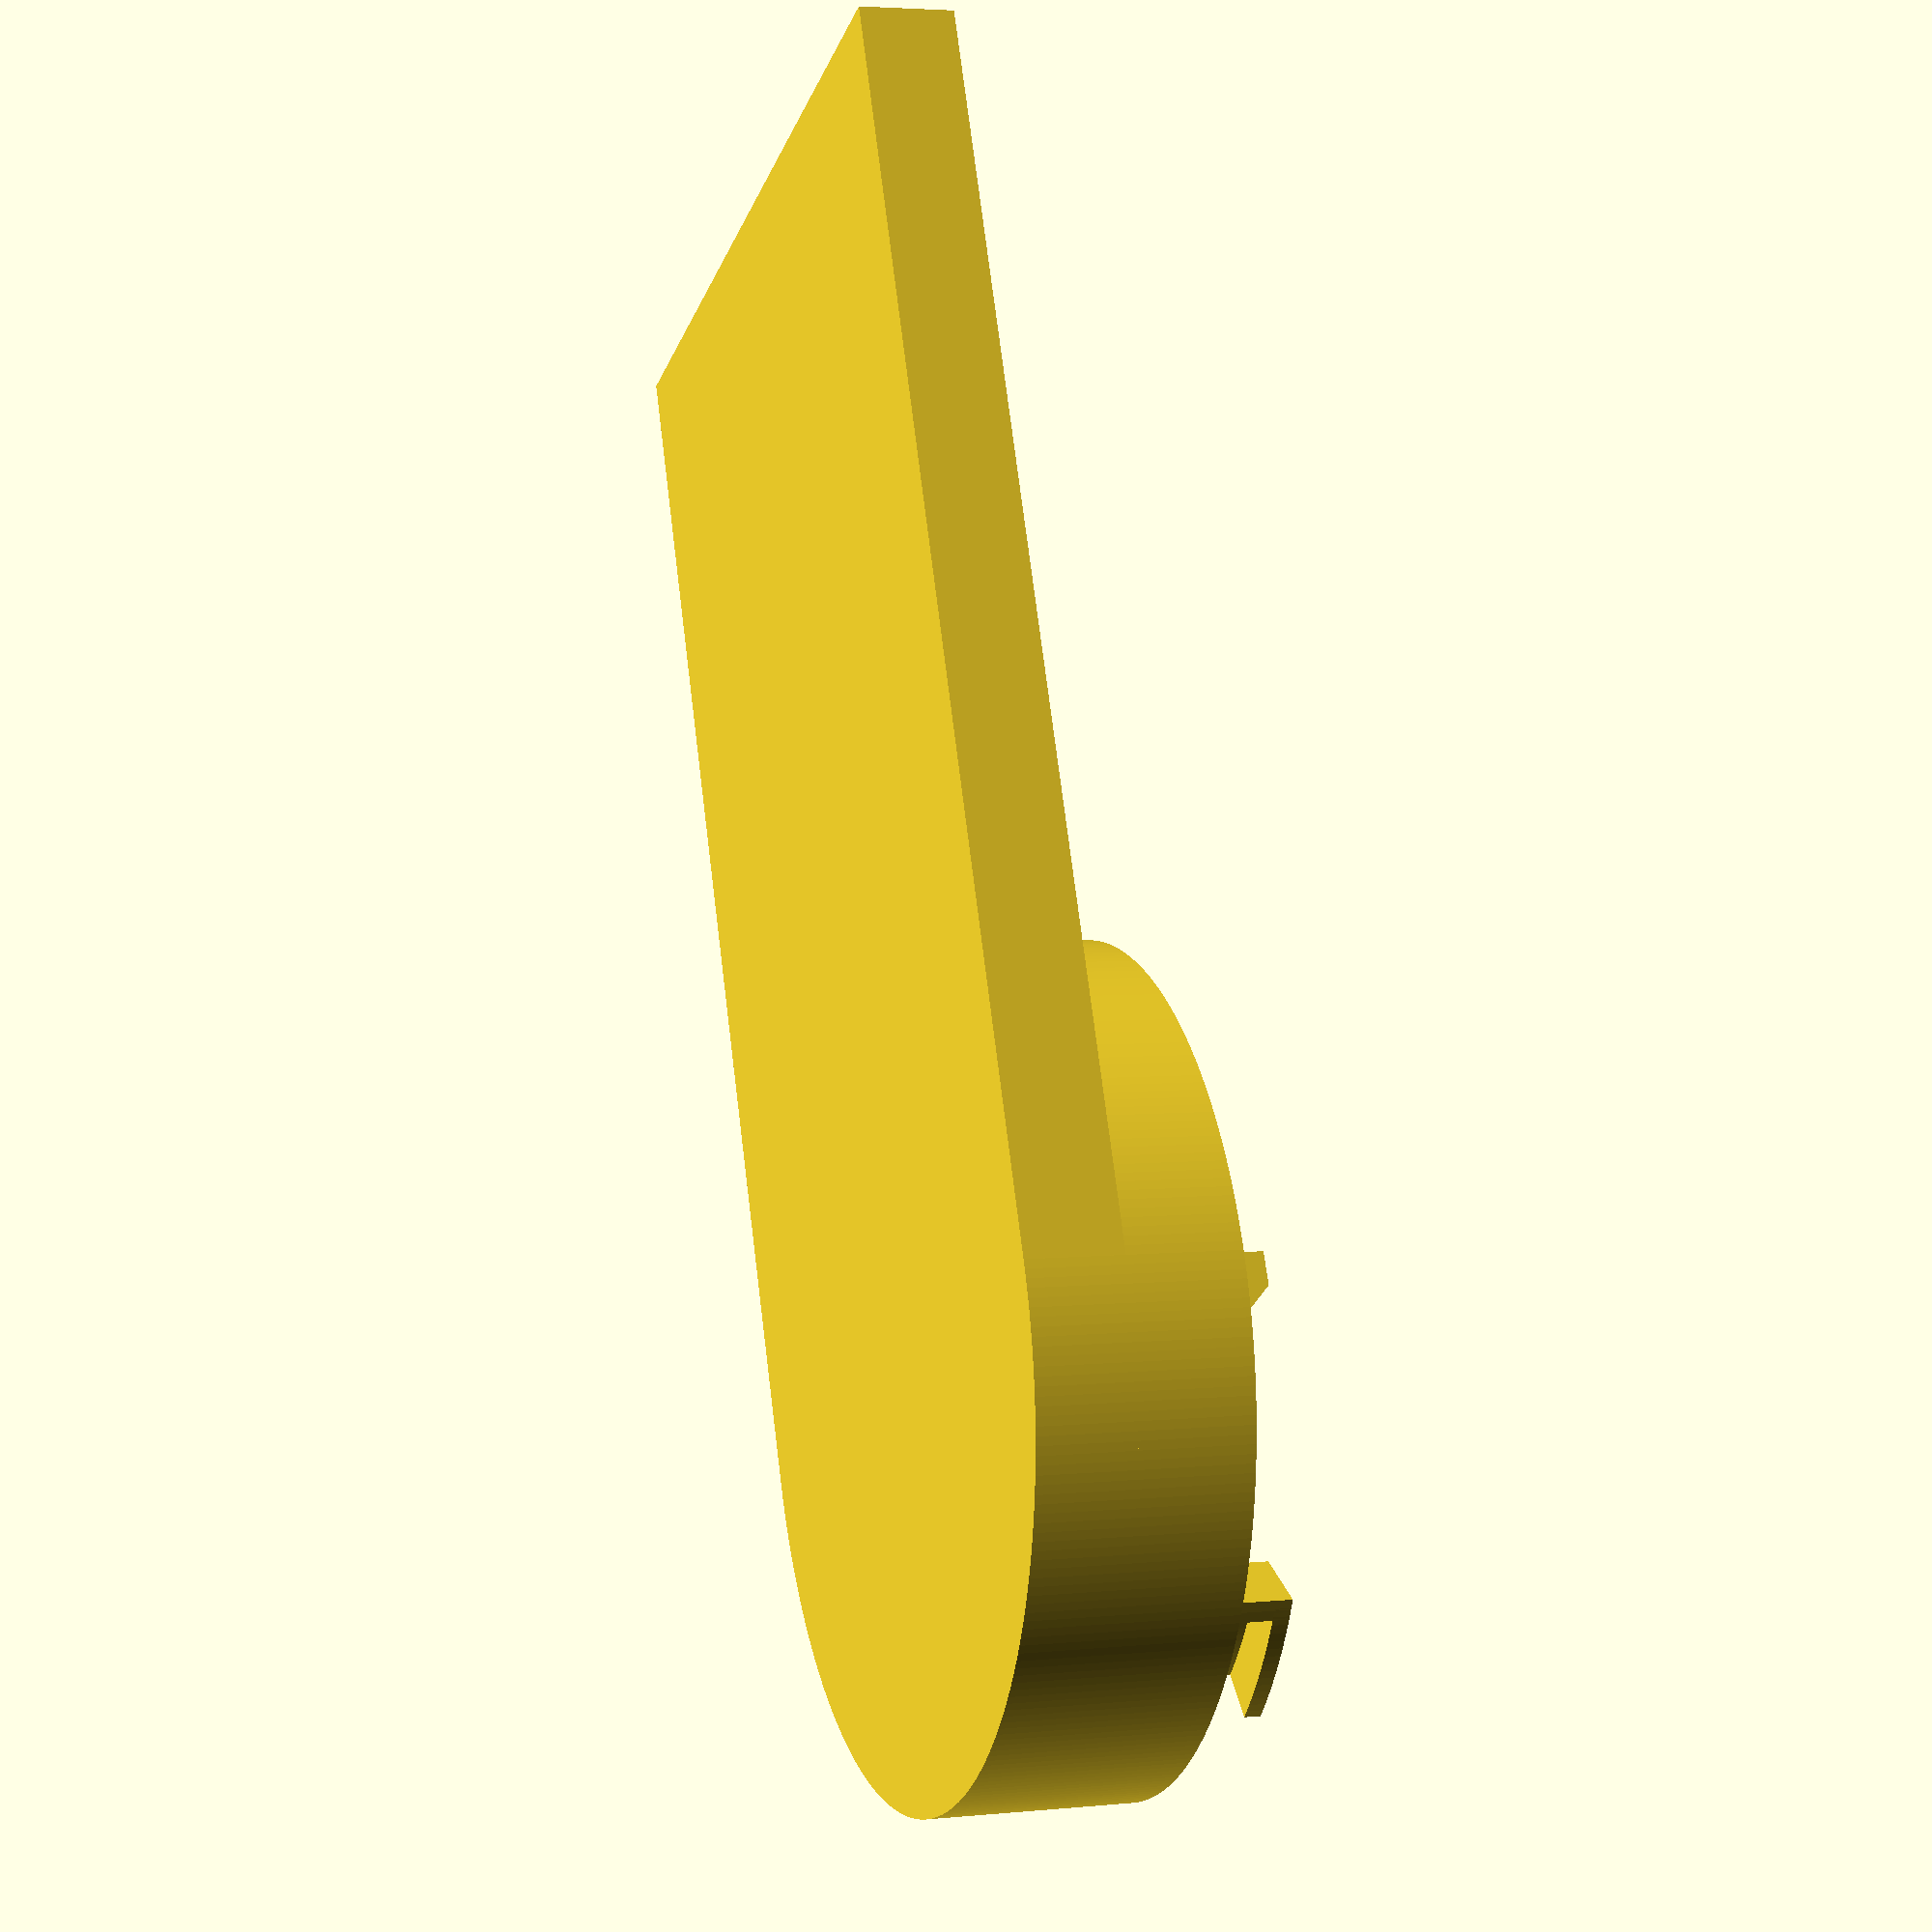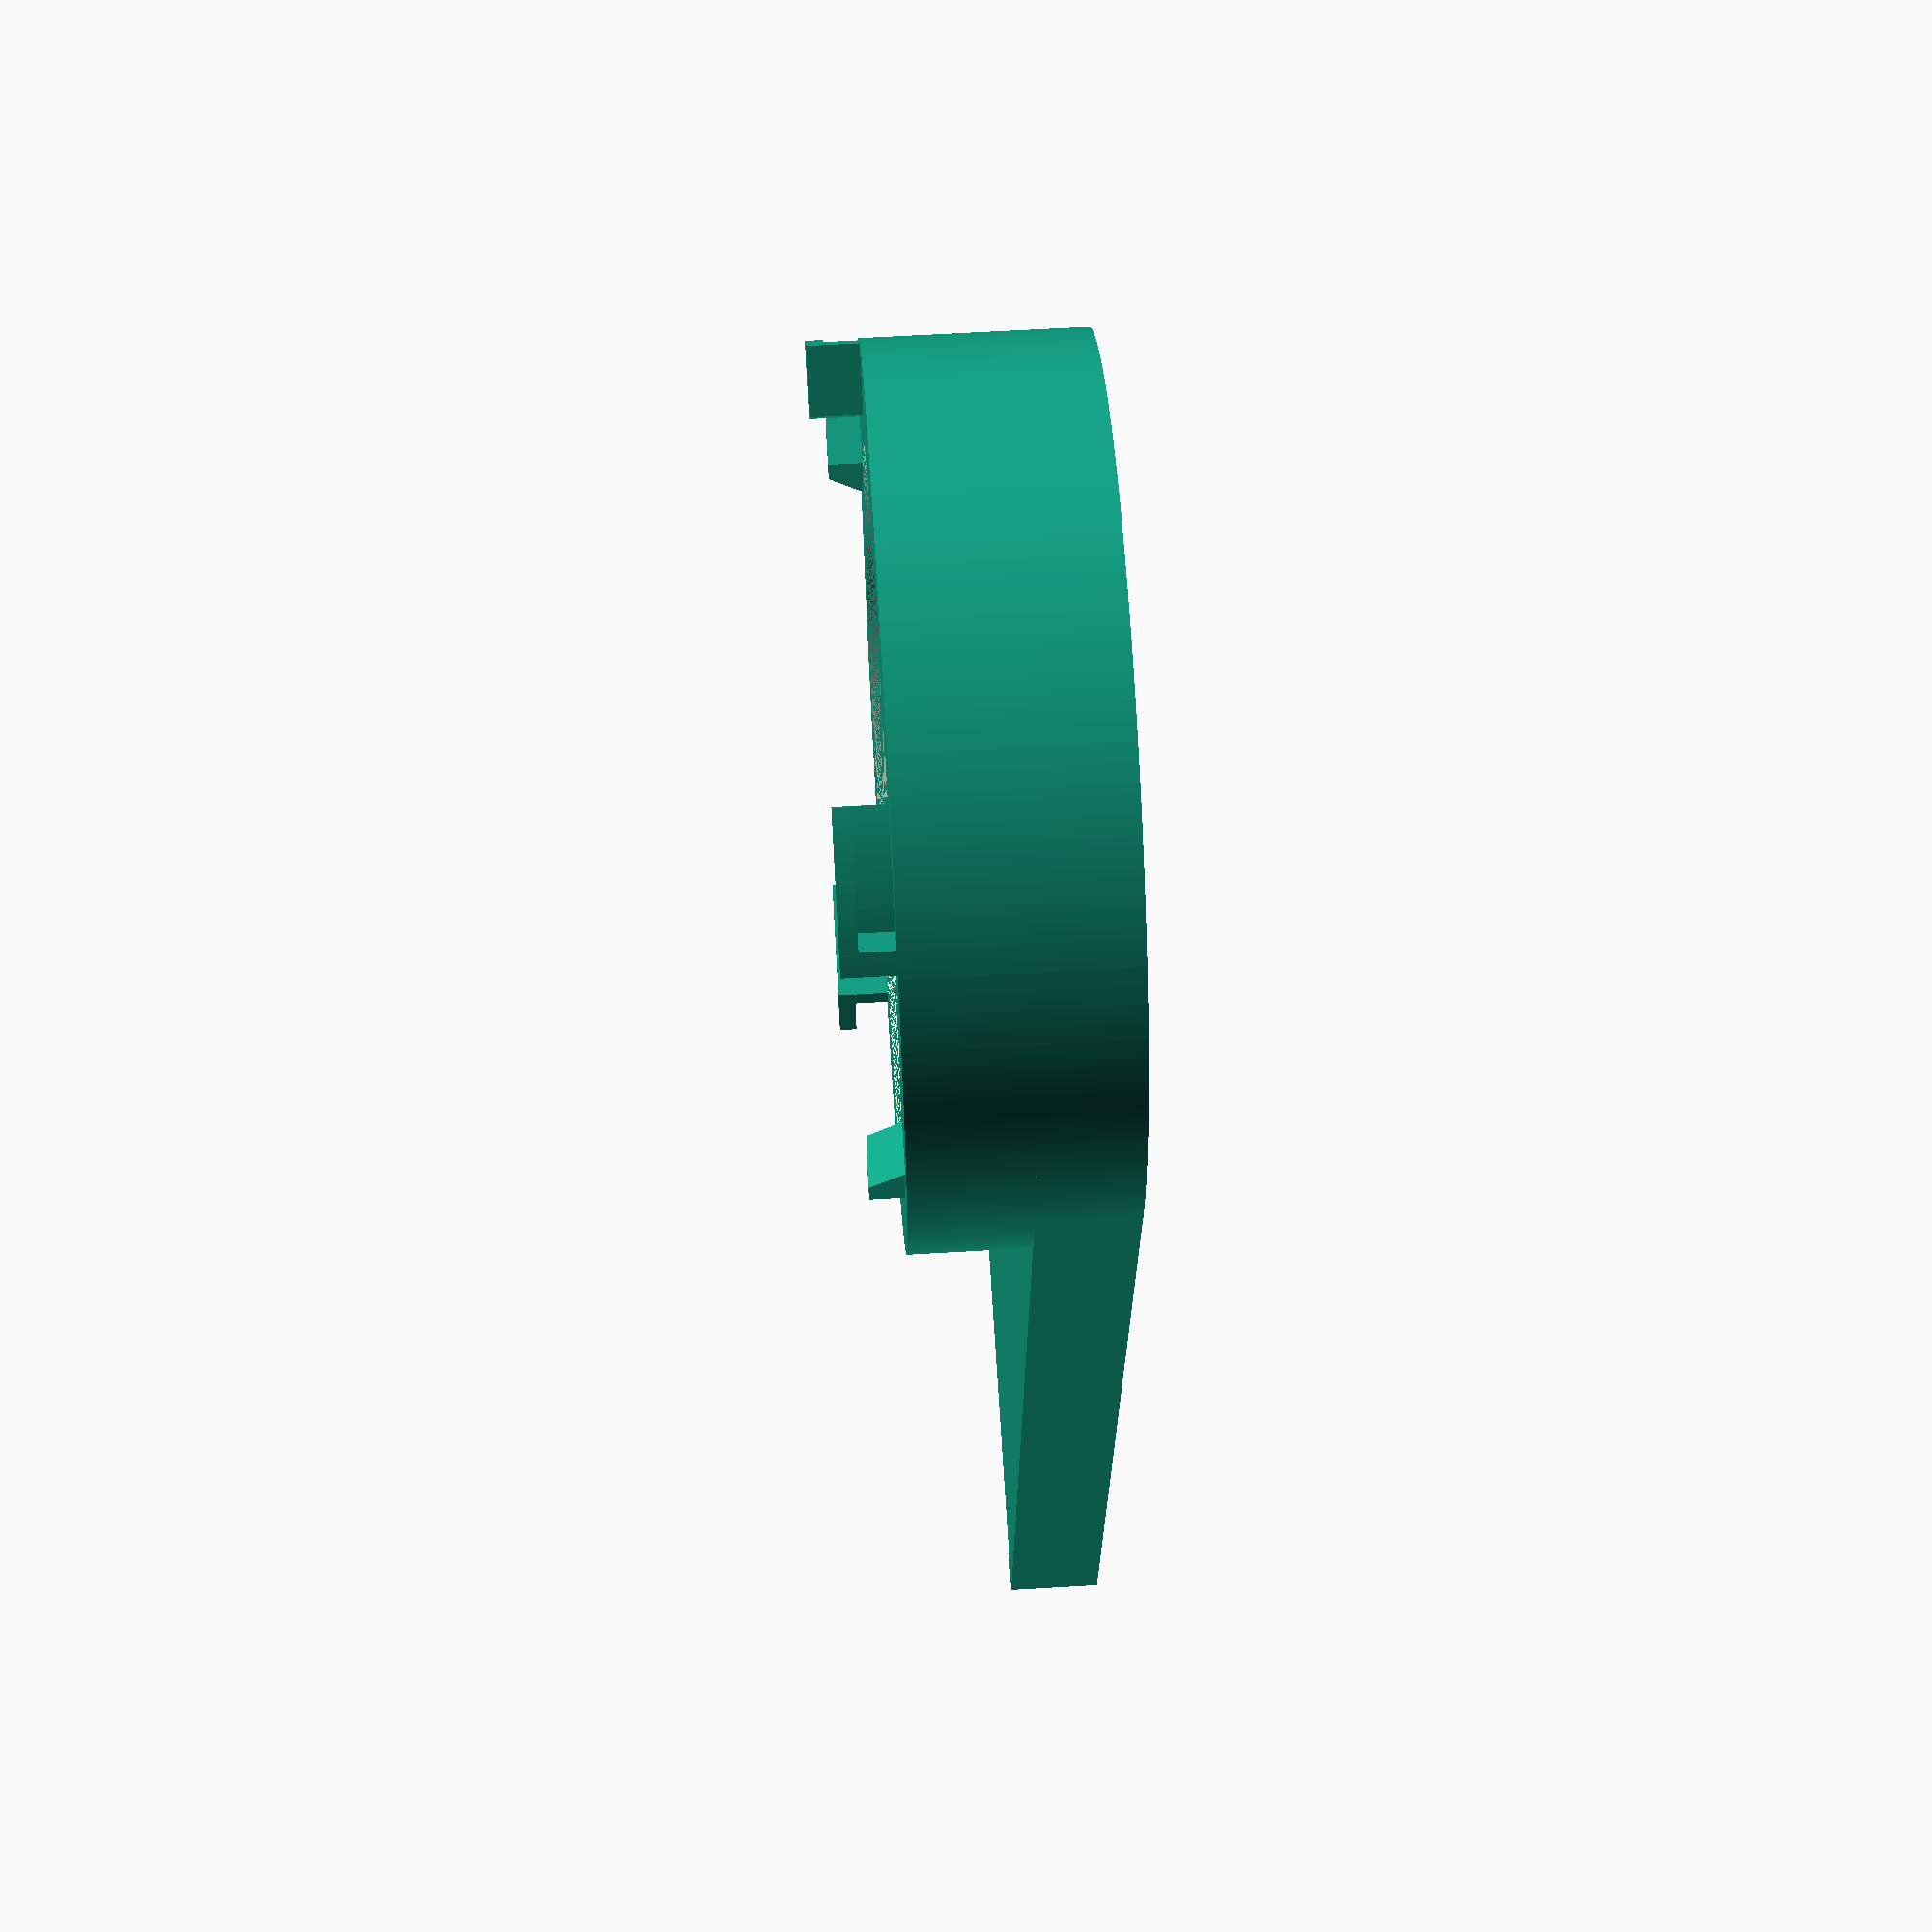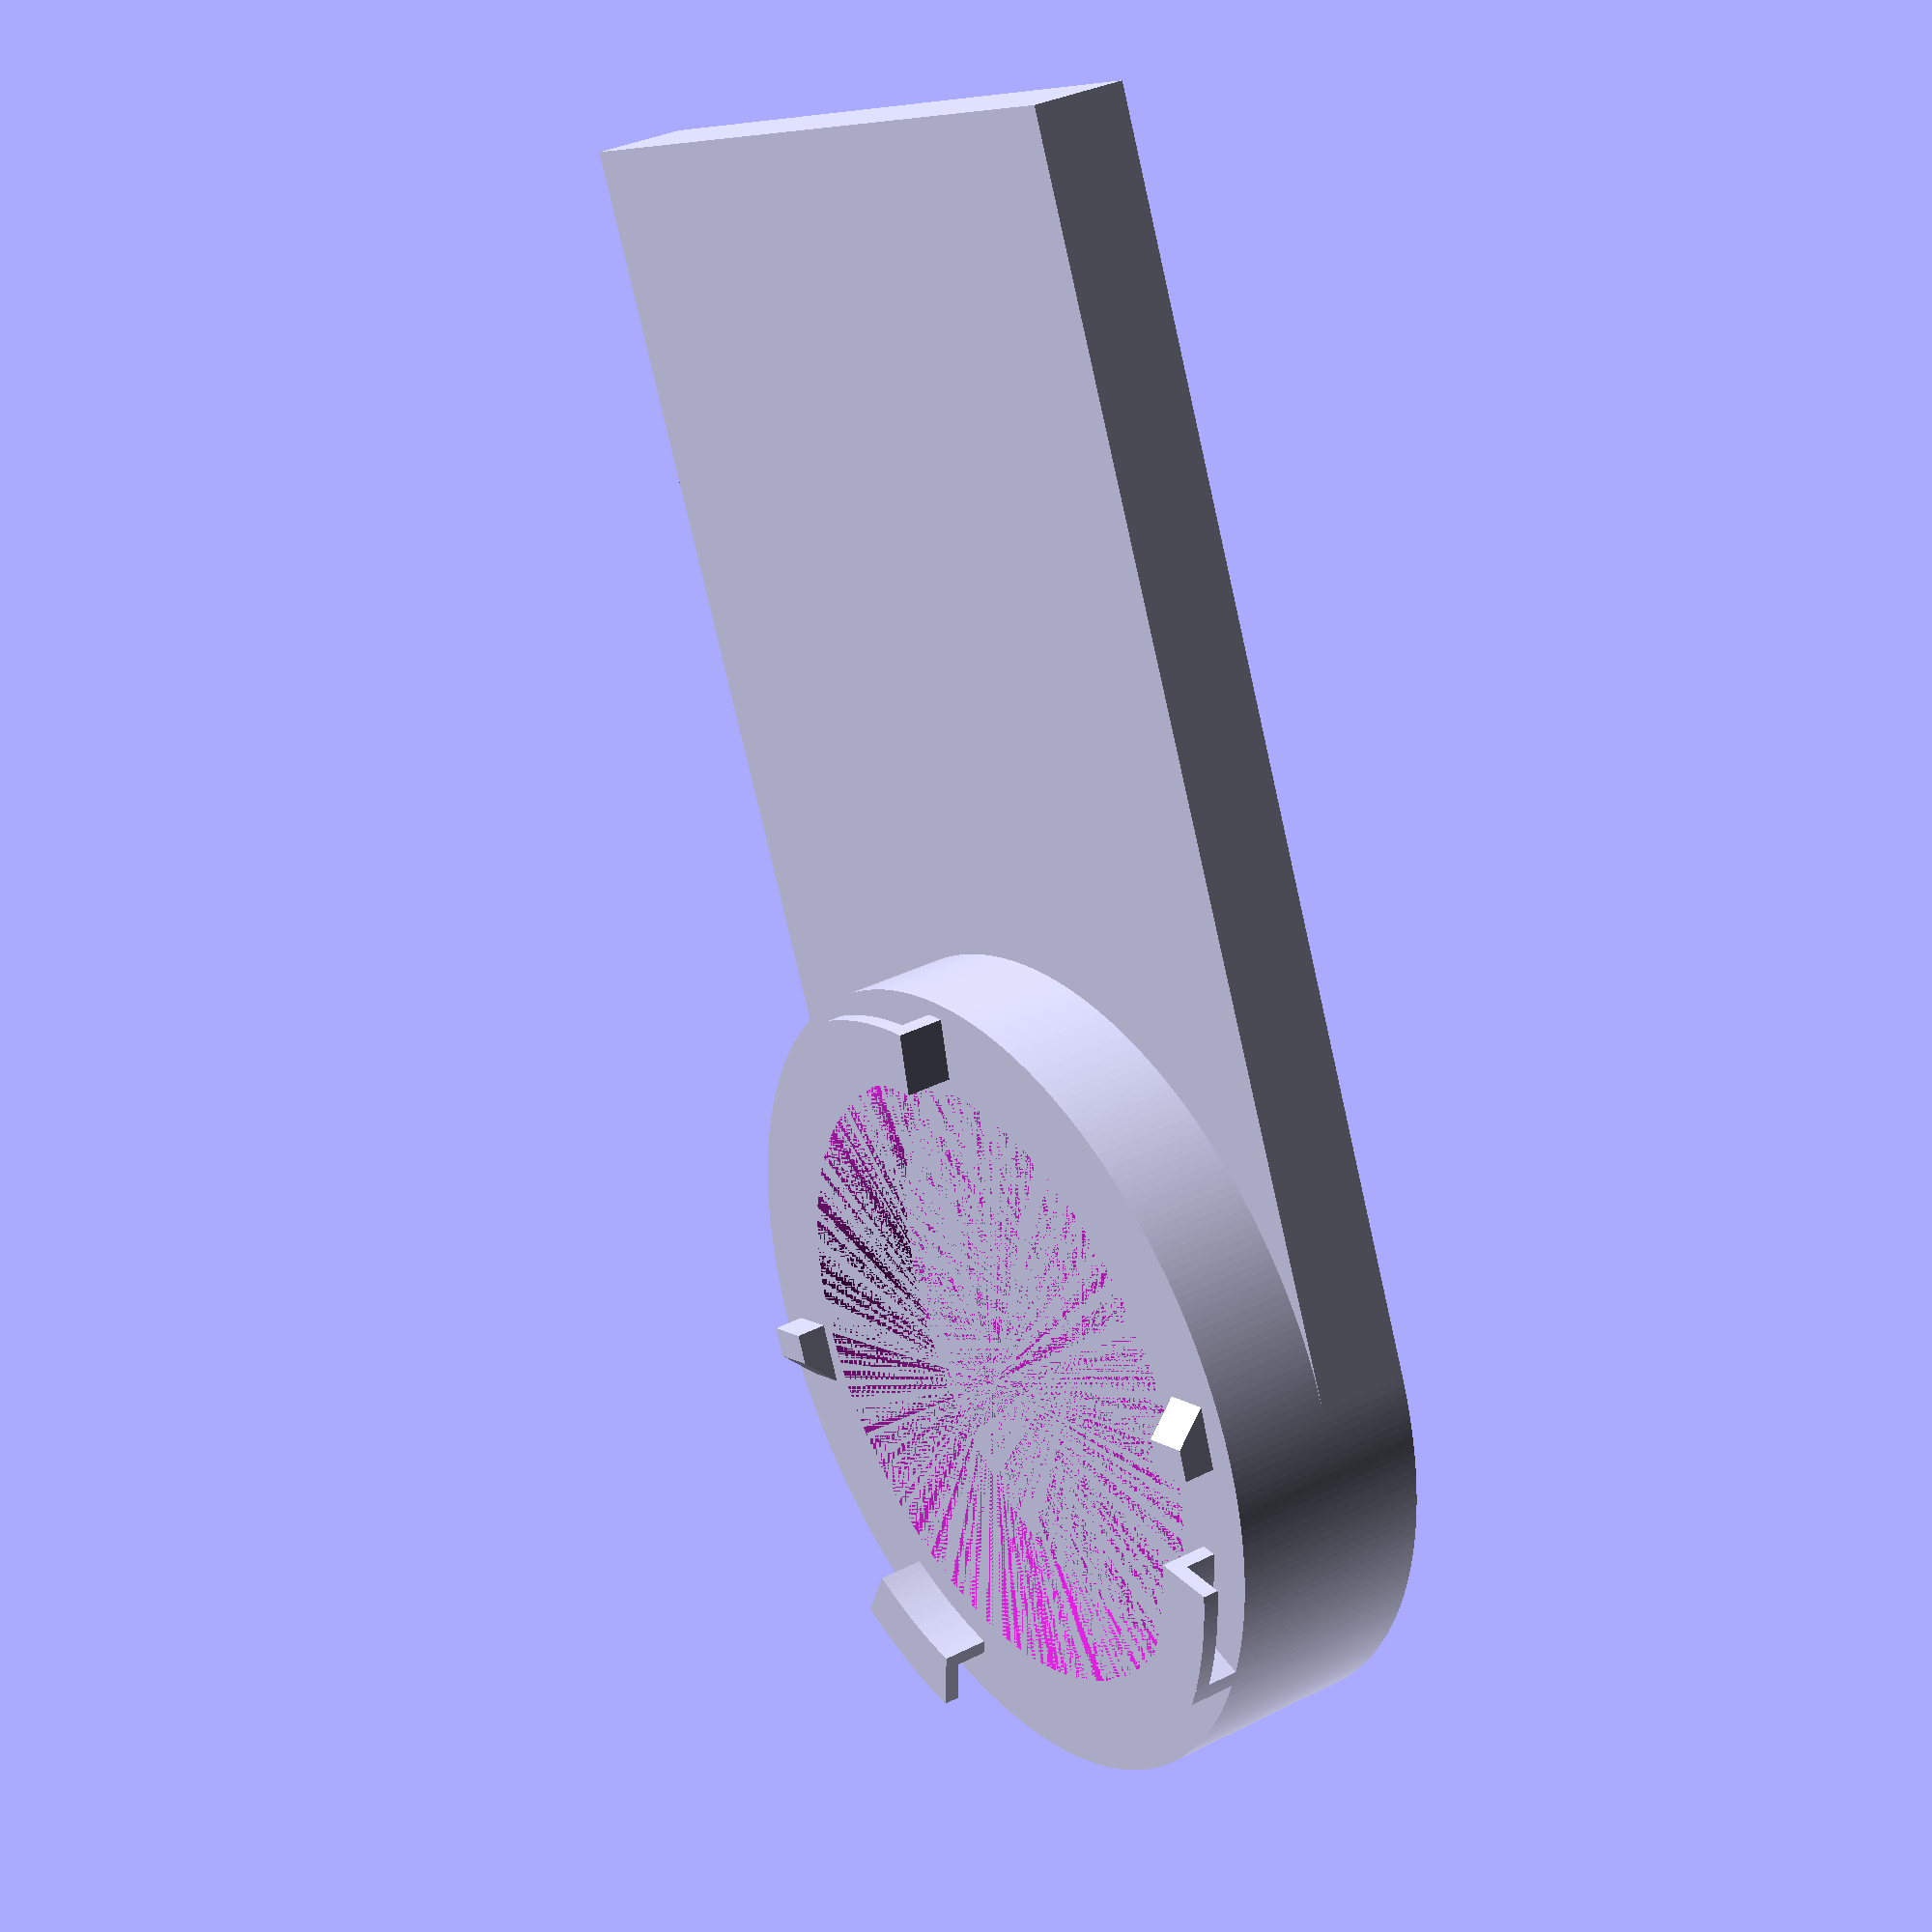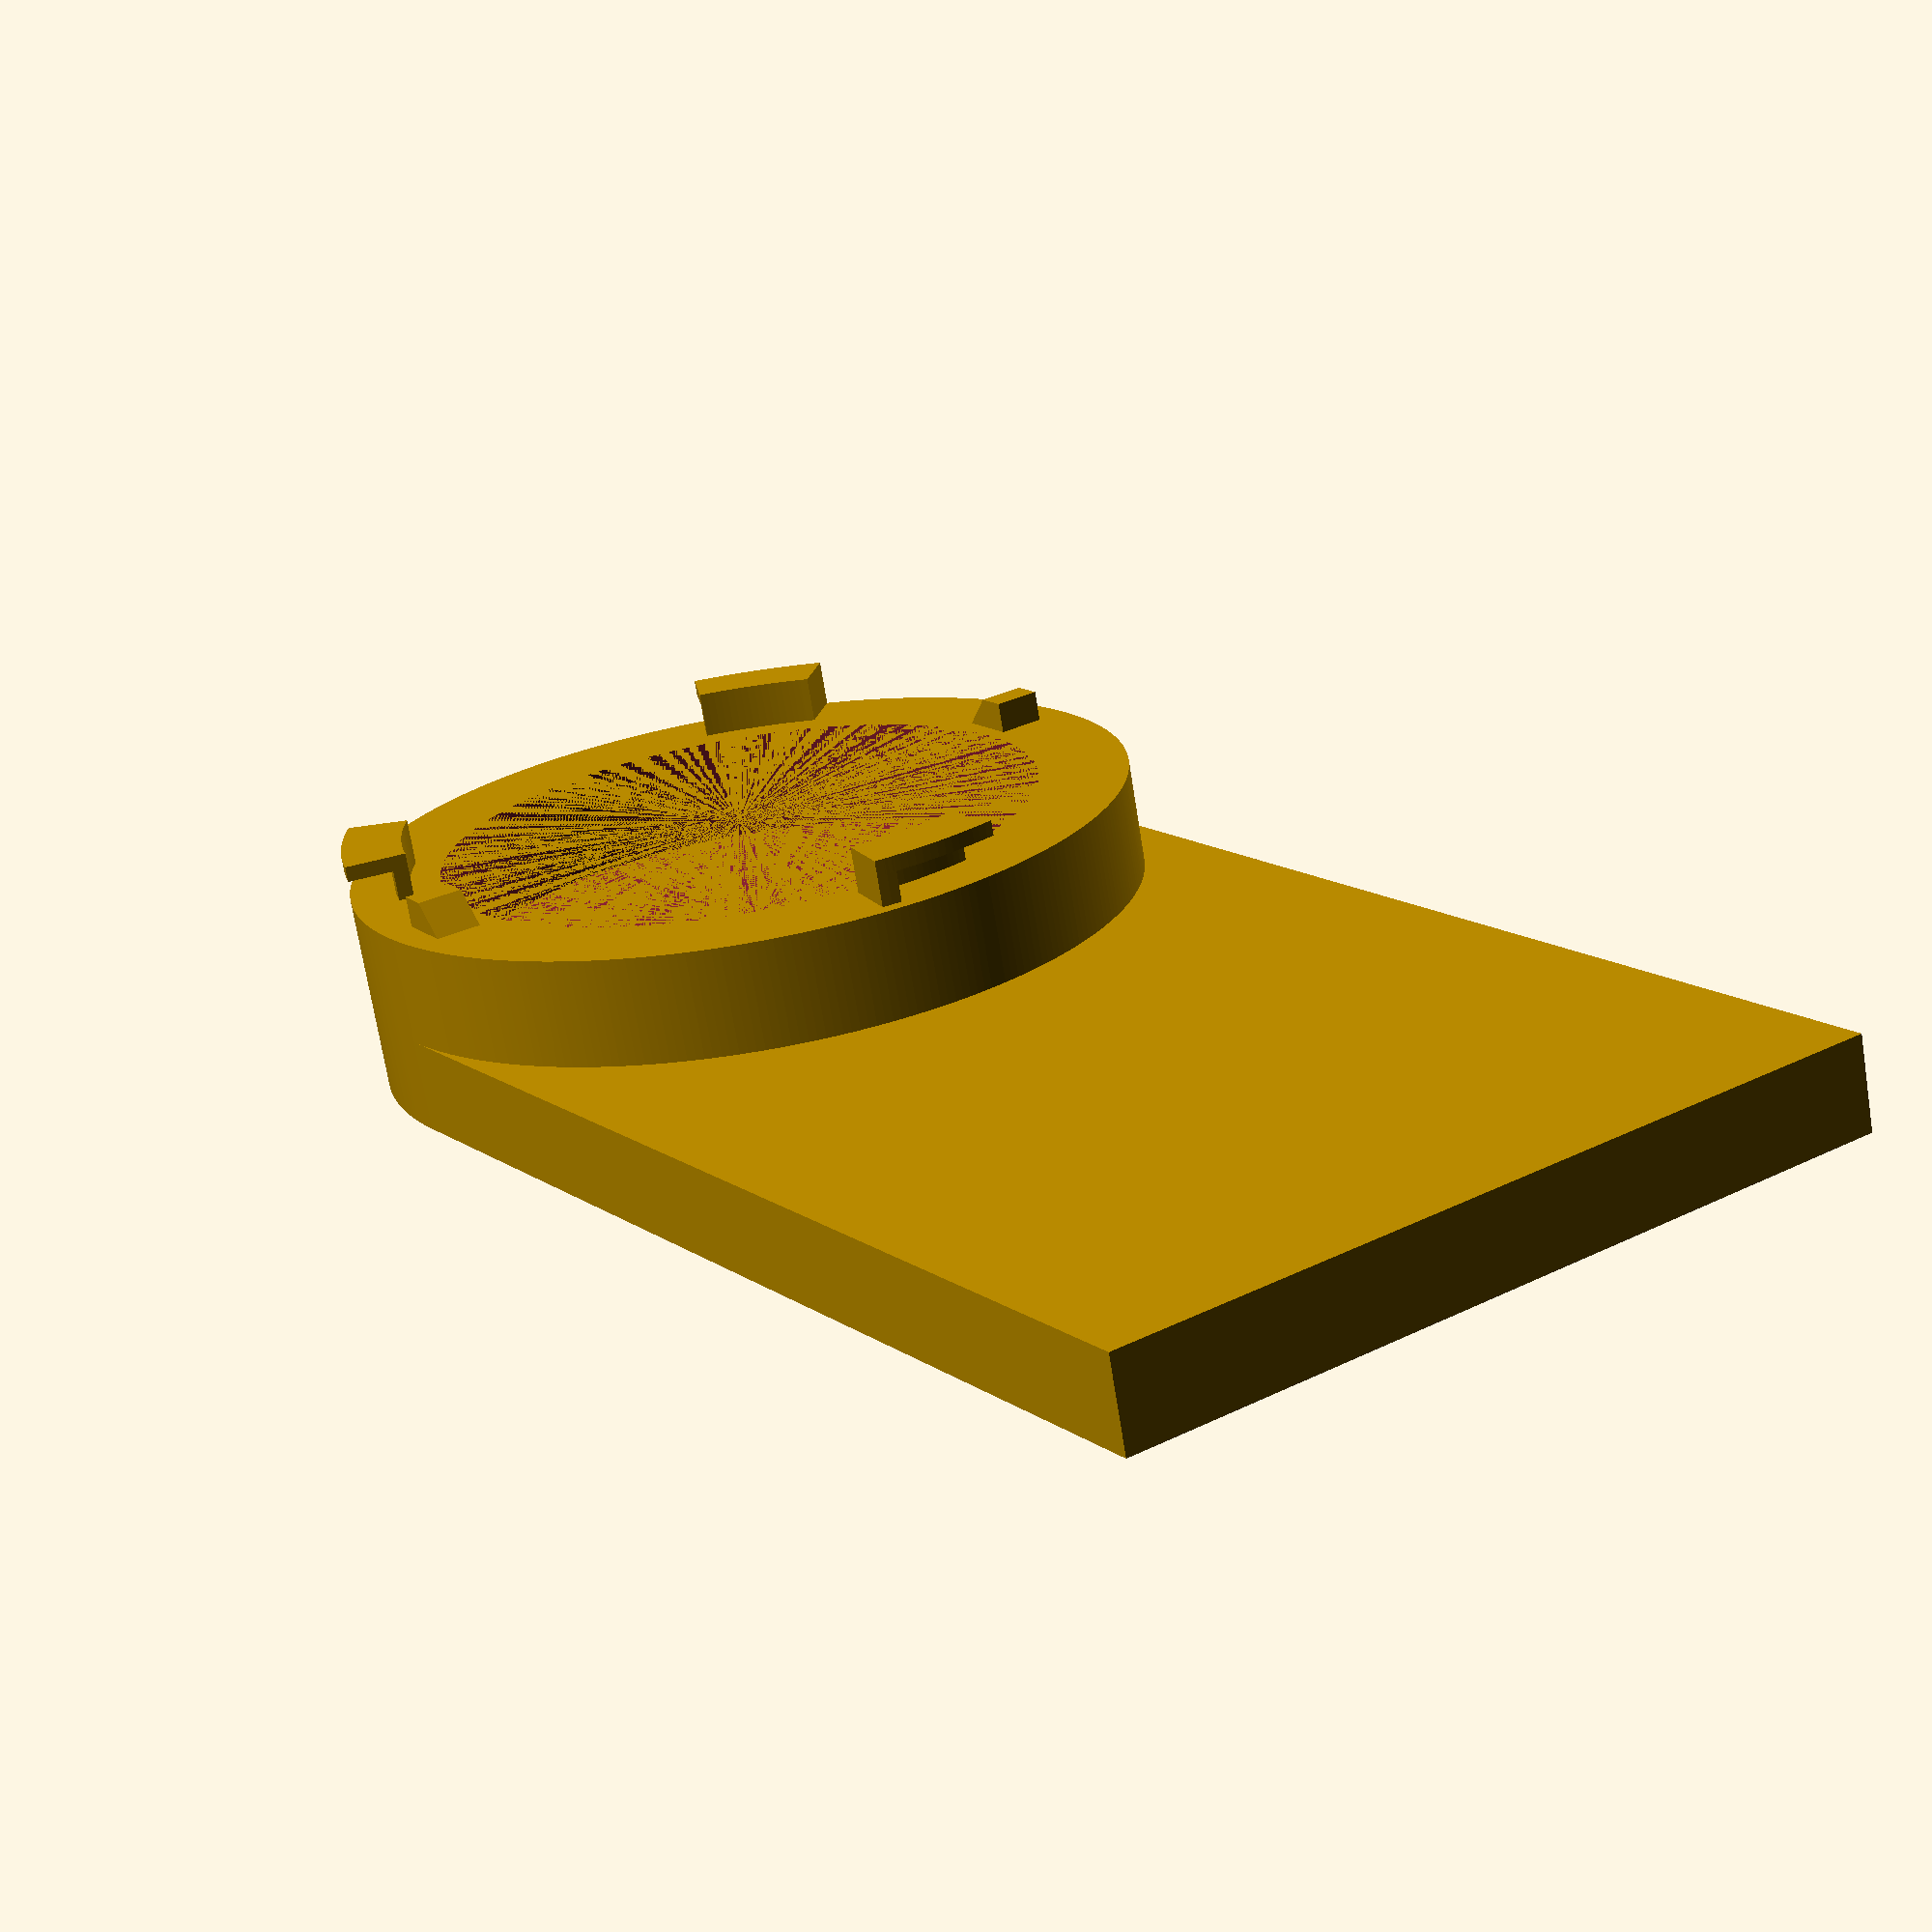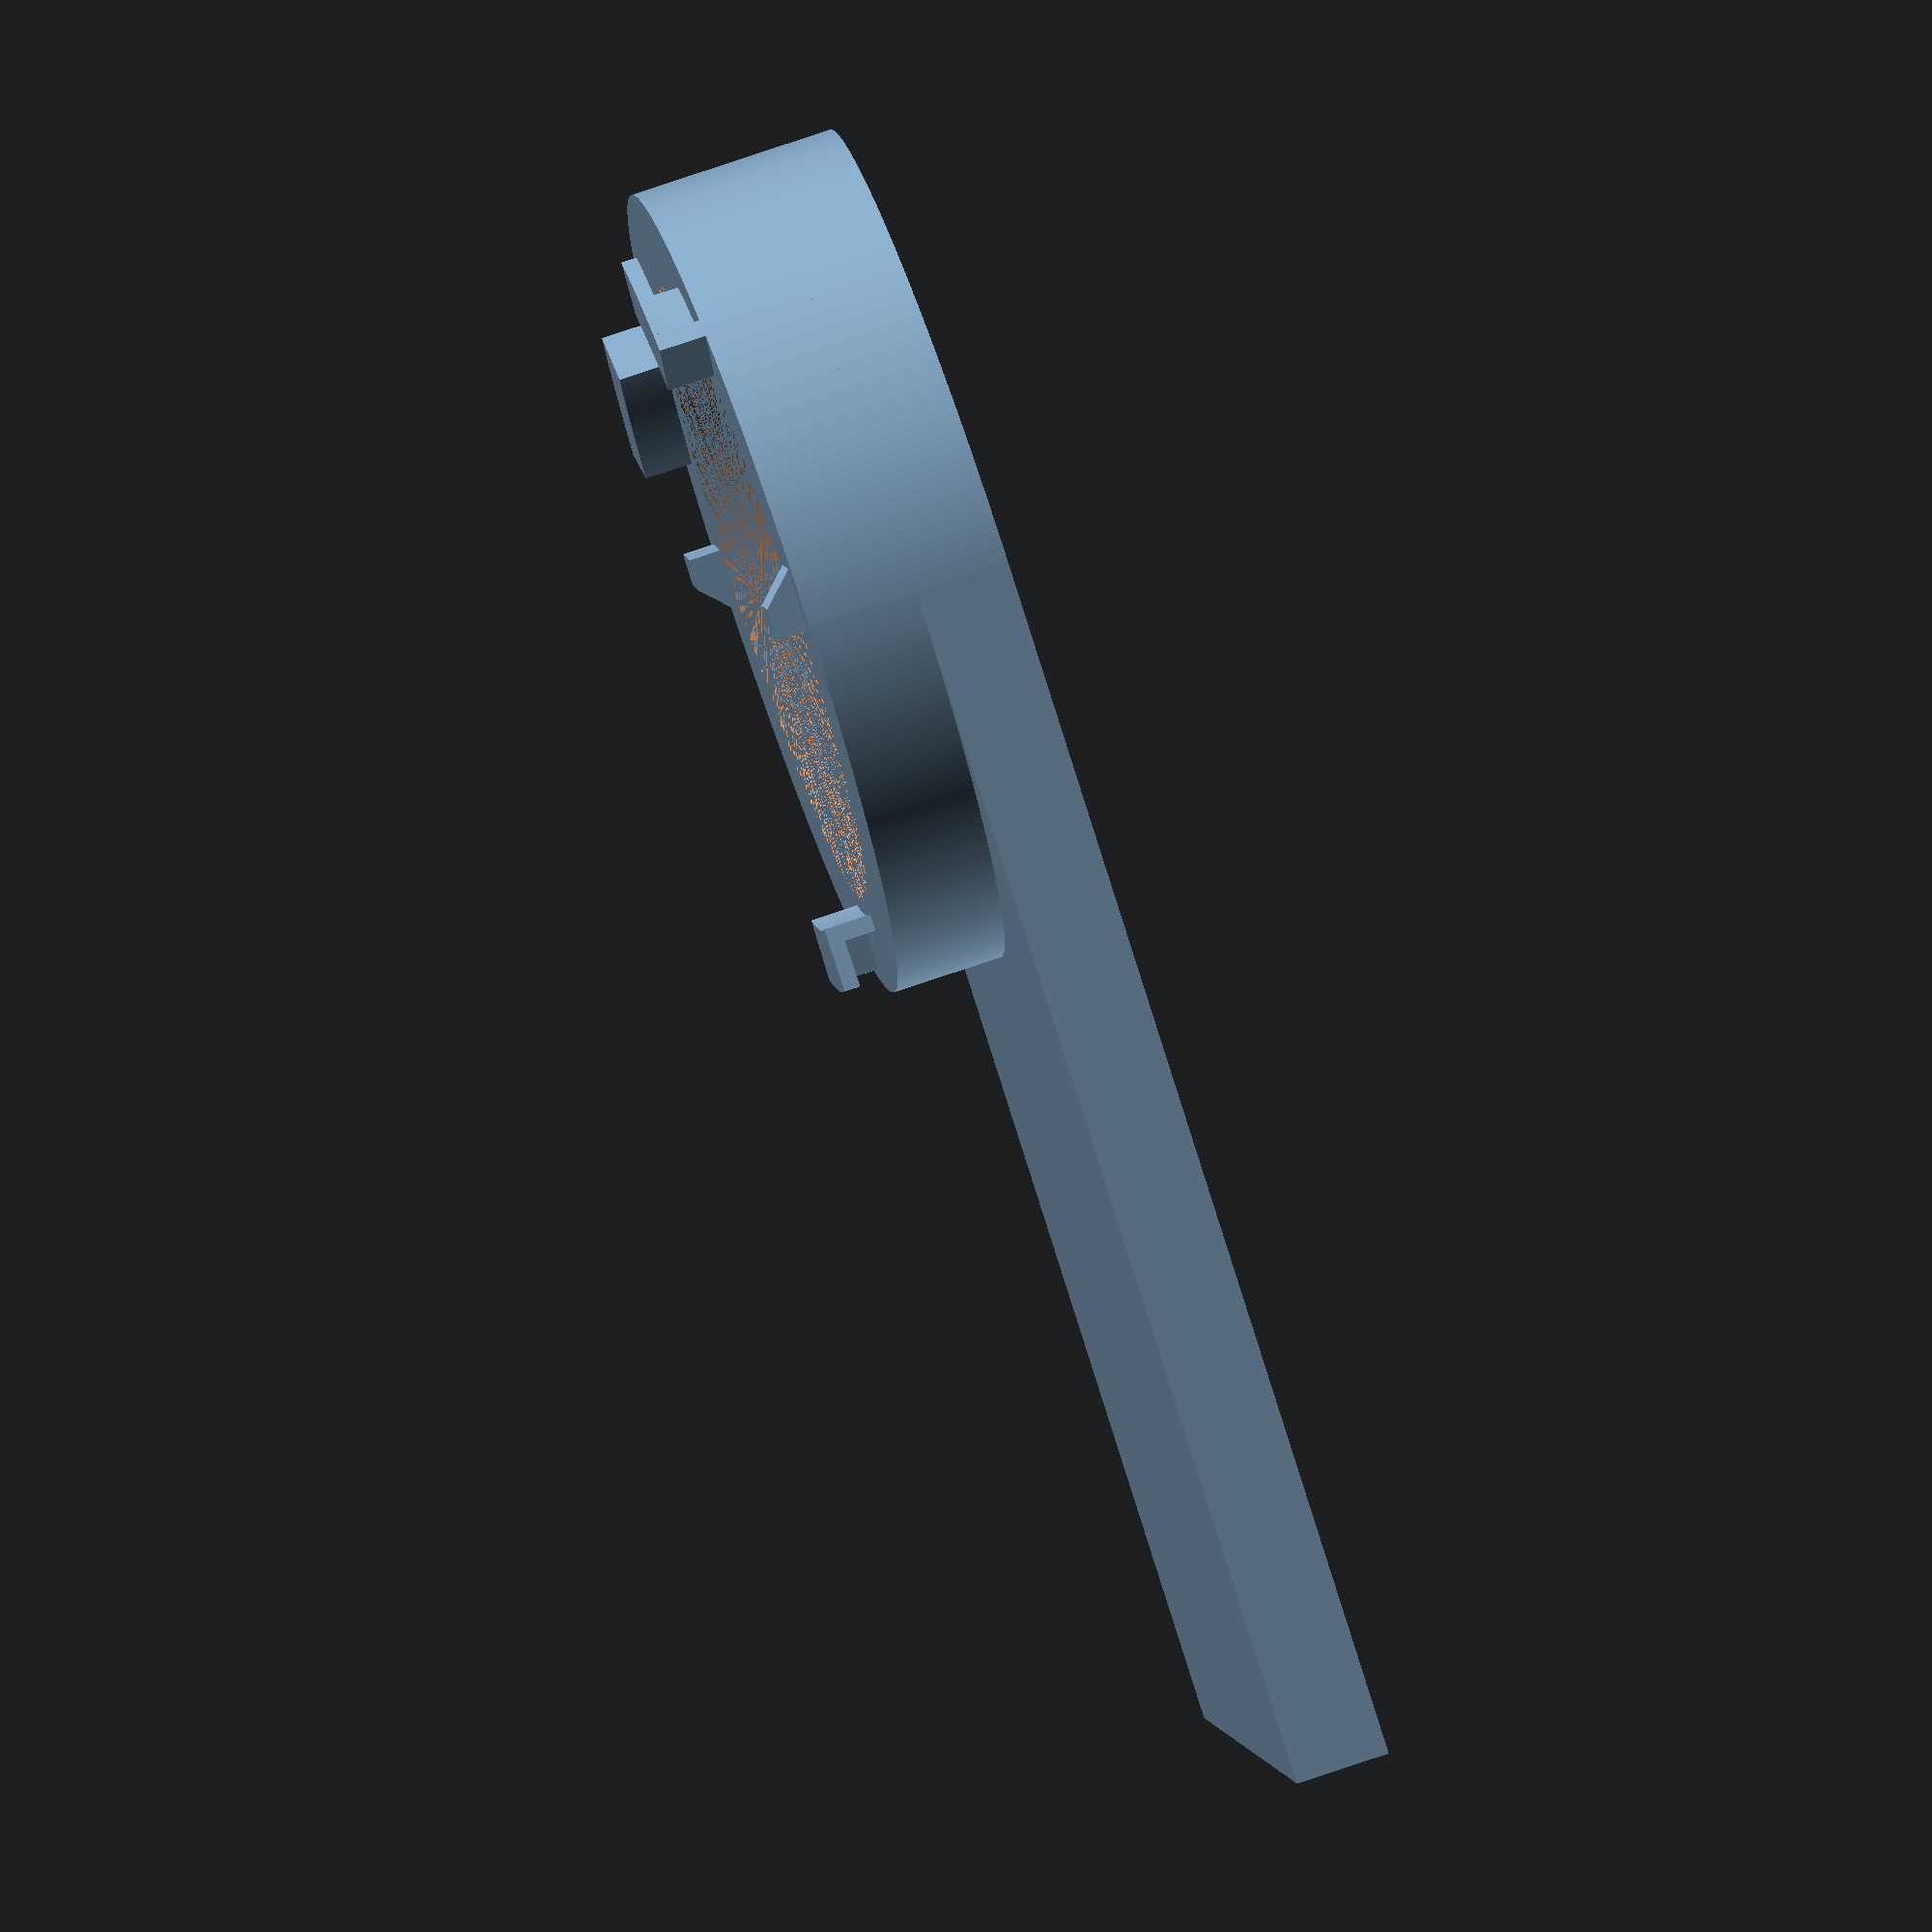
<openscad>
/*

Gigaset E49H DECT Telephone Handset Belt Clip Replacement

By Dominik Heidler <dominik@heidler.eu>

License: GPLv3

*/

ring_outer = 26;
ring_inner = 20;
ring_height = 3.5;

snap_width = (ring_outer - ring_inner - 2) / 2;
snap_height = 1.5;
snap_size = 20; //degree

clip_height = 3;

fn = 300;

module snap(inner_offset=0) {
    rotate_extrude2(angle=snap_size, $fn=fn) {
        translate([(ring_inner + 2 + inner_offset)/2, ring_height/2, 0])
        polygon([
            [0,0],
            [0.5,0],
            [0.5,snap_height-0.5],
            [snap_width,snap_height-0.5],
            [snap_width,snap_height],
            [0,snap_height]
        ], paths=[[0,1,2,3,4,5]]);
    }

    rotate_extrude2(angle=3, $fn=fn) {
        translate([(ring_inner + 2 + inner_offset)/2, ring_height/2, 0])
        square([snap_width, snap_height]);
    }
}

module ring_lock() {
    translate([(ring_inner + 2)/2, 0, ring_height/2]) {
        translate([-0.5, 0, 0]) cube([1.5,1,1]);
        // wherever this translate values come from...
        rotate(180) translate([-1, -2, 0]) prism(1.5,1,1);
    }
}


module clip_ring() {
    difference() {
     cylinder(ring_height, ring_outer/2, ring_outer/2, true, $fn=fn);
     cylinder(ring_height, ring_inner/2, ring_inner/2, true, $fn=fn);
    }
}

// clip ring
translate([0, 0, ring_height/2]) {
    clip_ring();
    rotate(-308) snap();
    rotate(-45) snap();
    rotate(-(180+(snap_size/2))) snap(-1);
    rotate(-273) ring_lock();
    rotate(-91) ring_lock();
}


// actual clip
translate([-1.5*ring_outer, -0.5*ring_outer, -clip_height])
cube([ring_outer*1.5, ring_outer, clip_height]);

translate([0, 0, -clip_height/2])
cylinder(3, ring_outer/2, ring_outer/2, true, $fn=fn);






module rotate_extrude2(angle=360, convexity=2, size=1000) {

  module angle_cut(angle=90,size=1000) {
    x = size*cos(angle/2);
    y = size*sin(angle/2);
    translate([0,0,-size]) 
      linear_extrude(2*size) polygon([[0,0],[x,y],[x,size],[-size,size],[-size,-size],[x,-size],[x,-y]]);
  }

  // support for angle parameter in rotate_extrude was added after release 2015.03 
  // Thingiverse customizer is still on 2015.03
  angleSupport = (version_num() > 20150399) ? true : false; // Next openscad releases after 2015.03.xx will have support angle parameter
  // Using angle parameter when possible provides huge speed boost, avoids a difference operation

  if (angleSupport) {
    rotate_extrude(angle=angle,convexity=convexity)
      children();
  } else {
    rotate([0,0,angle/2]) difference() {
      rotate_extrude(convexity=convexity) children();
      angle_cut(angle, size);
    }
  }
}


module prism(l, w, h){
   polyhedron(
           points=[[0,0,0], [l,0,0], [l,w,0], [0,w,0], [0,w,h], [l,w,h]],
           faces=[[0,1,2,3],[5,4,3,2],[0,4,5,1],[0,3,4],[5,2,1]]
           );
}

</openscad>
<views>
elev=176.2 azim=292.9 roll=288.4 proj=p view=solid
elev=119.5 azim=97.3 roll=93.5 proj=p view=wireframe
elev=146.6 azim=247.1 roll=124.7 proj=p view=solid
elev=71.0 azim=236.5 roll=9.1 proj=p view=wireframe
elev=284.6 azim=200.1 roll=71.2 proj=o view=solid
</views>
